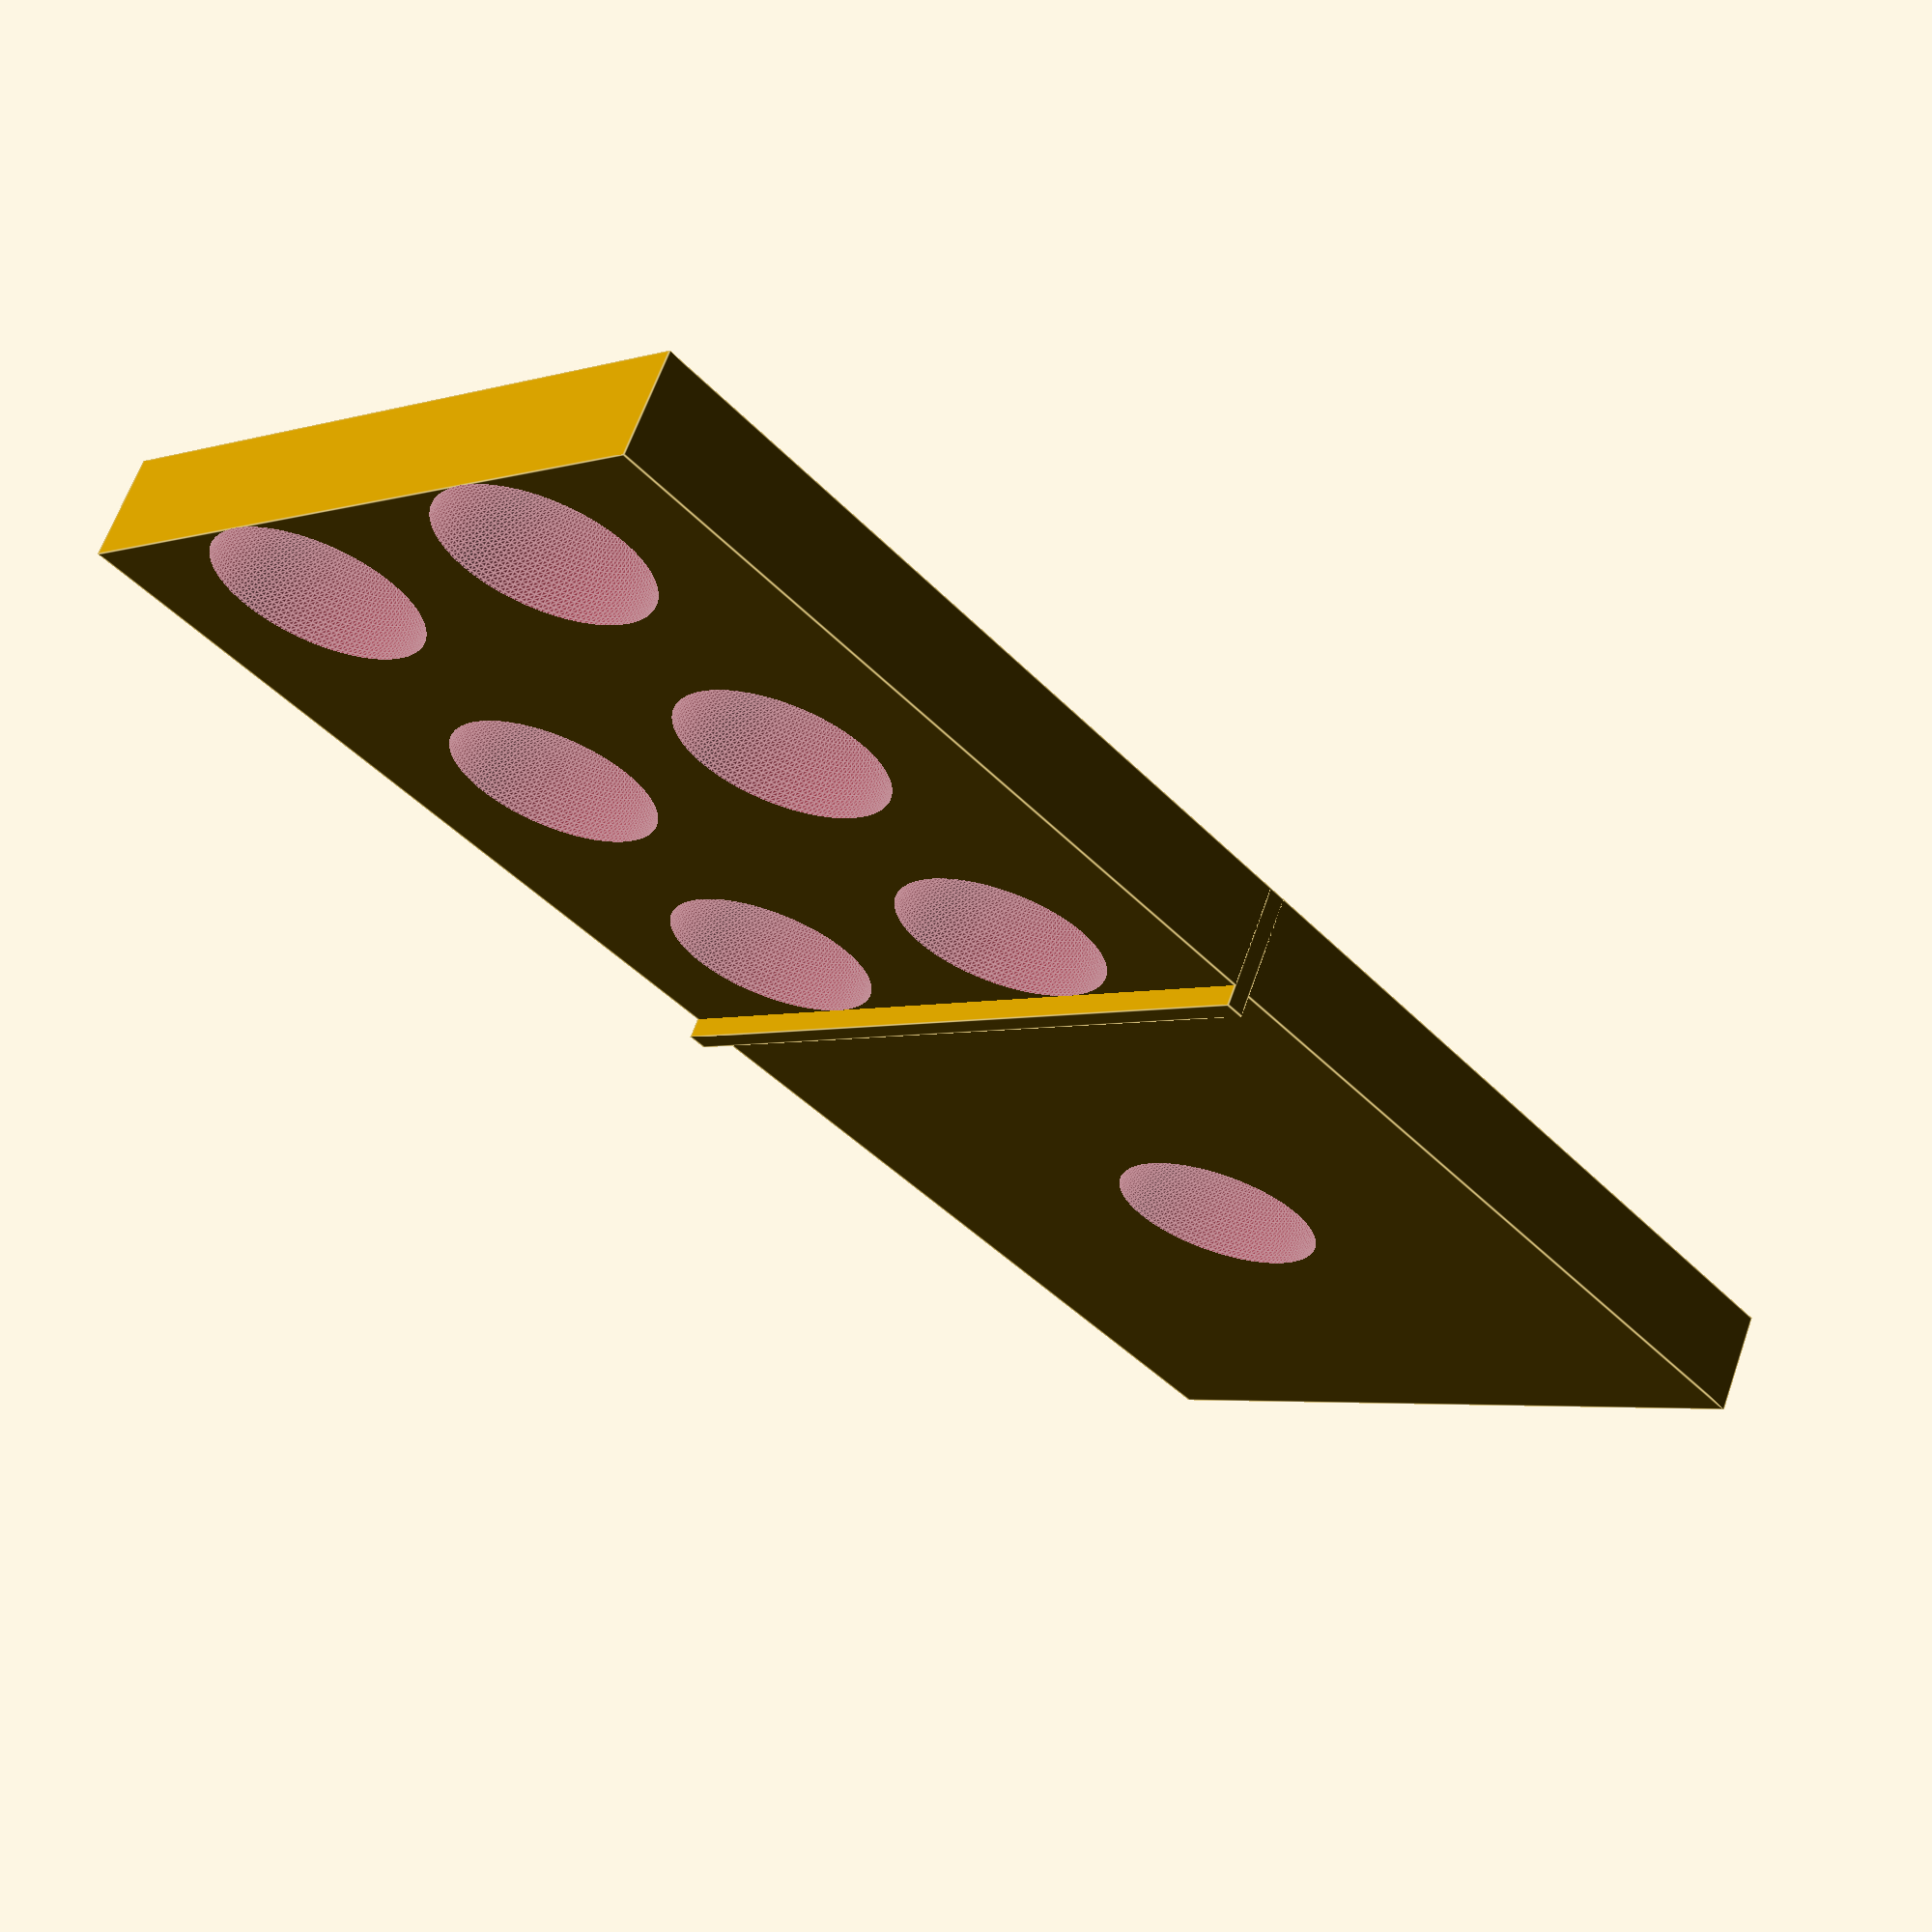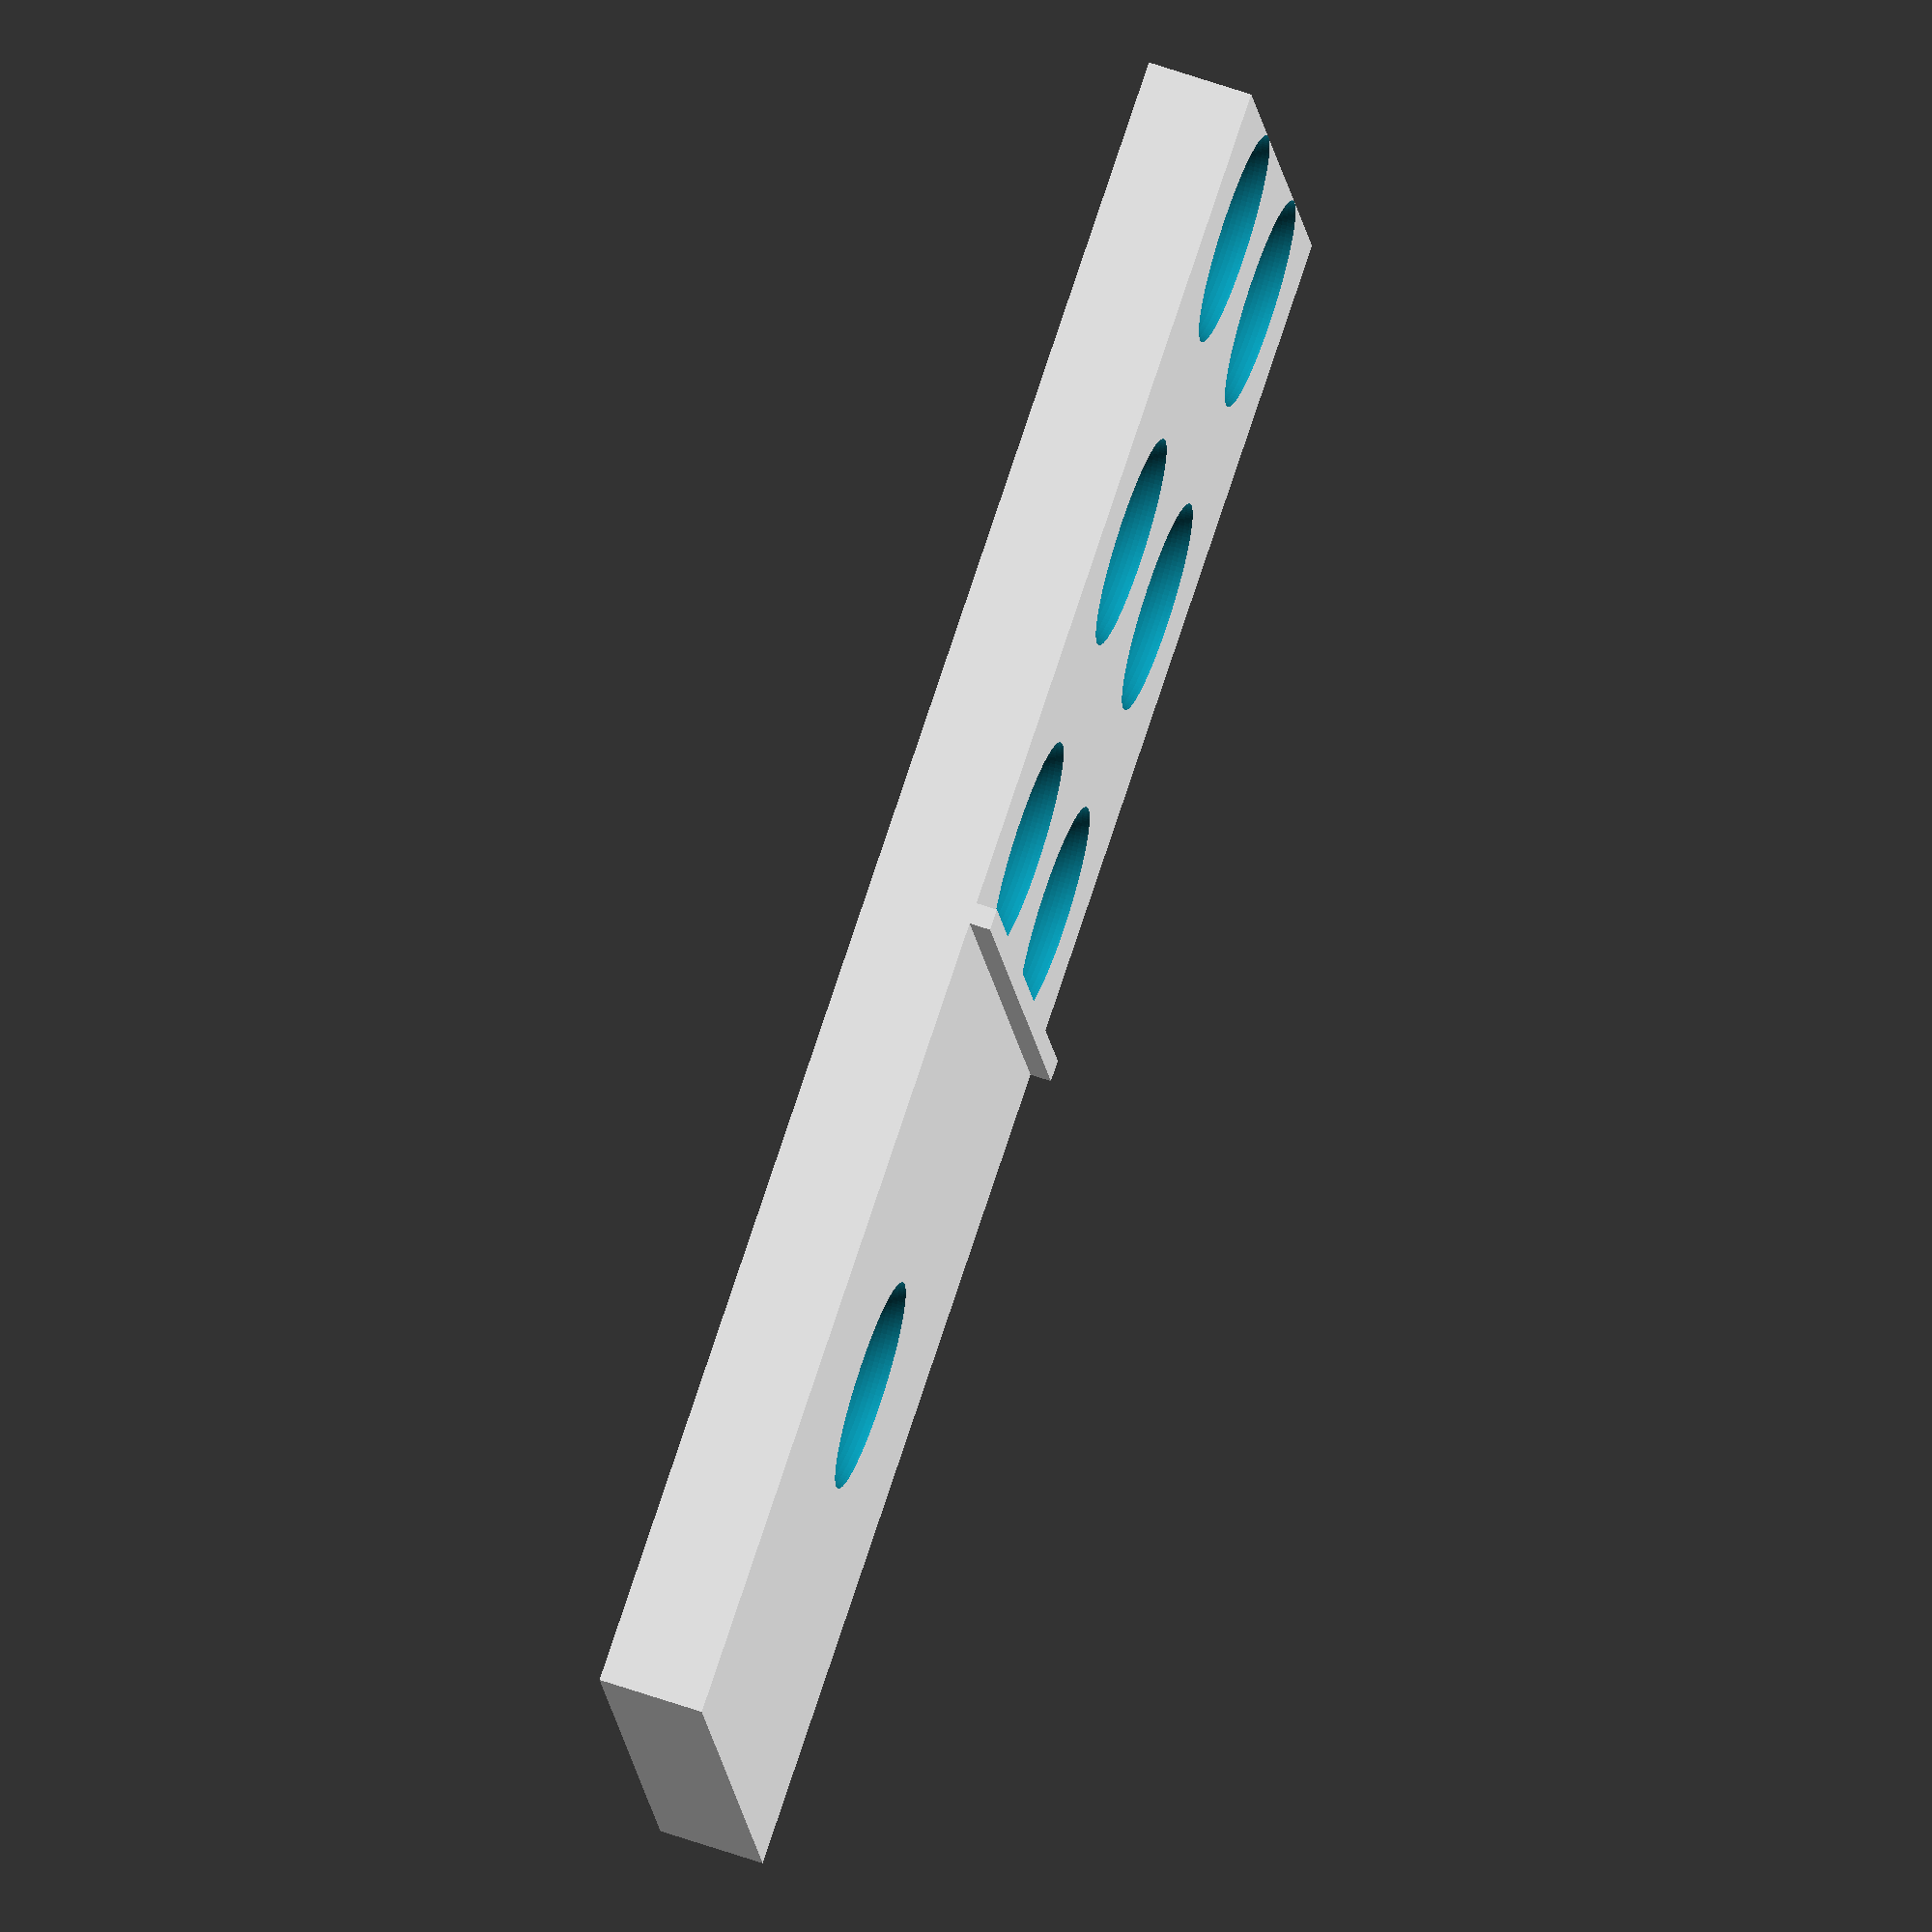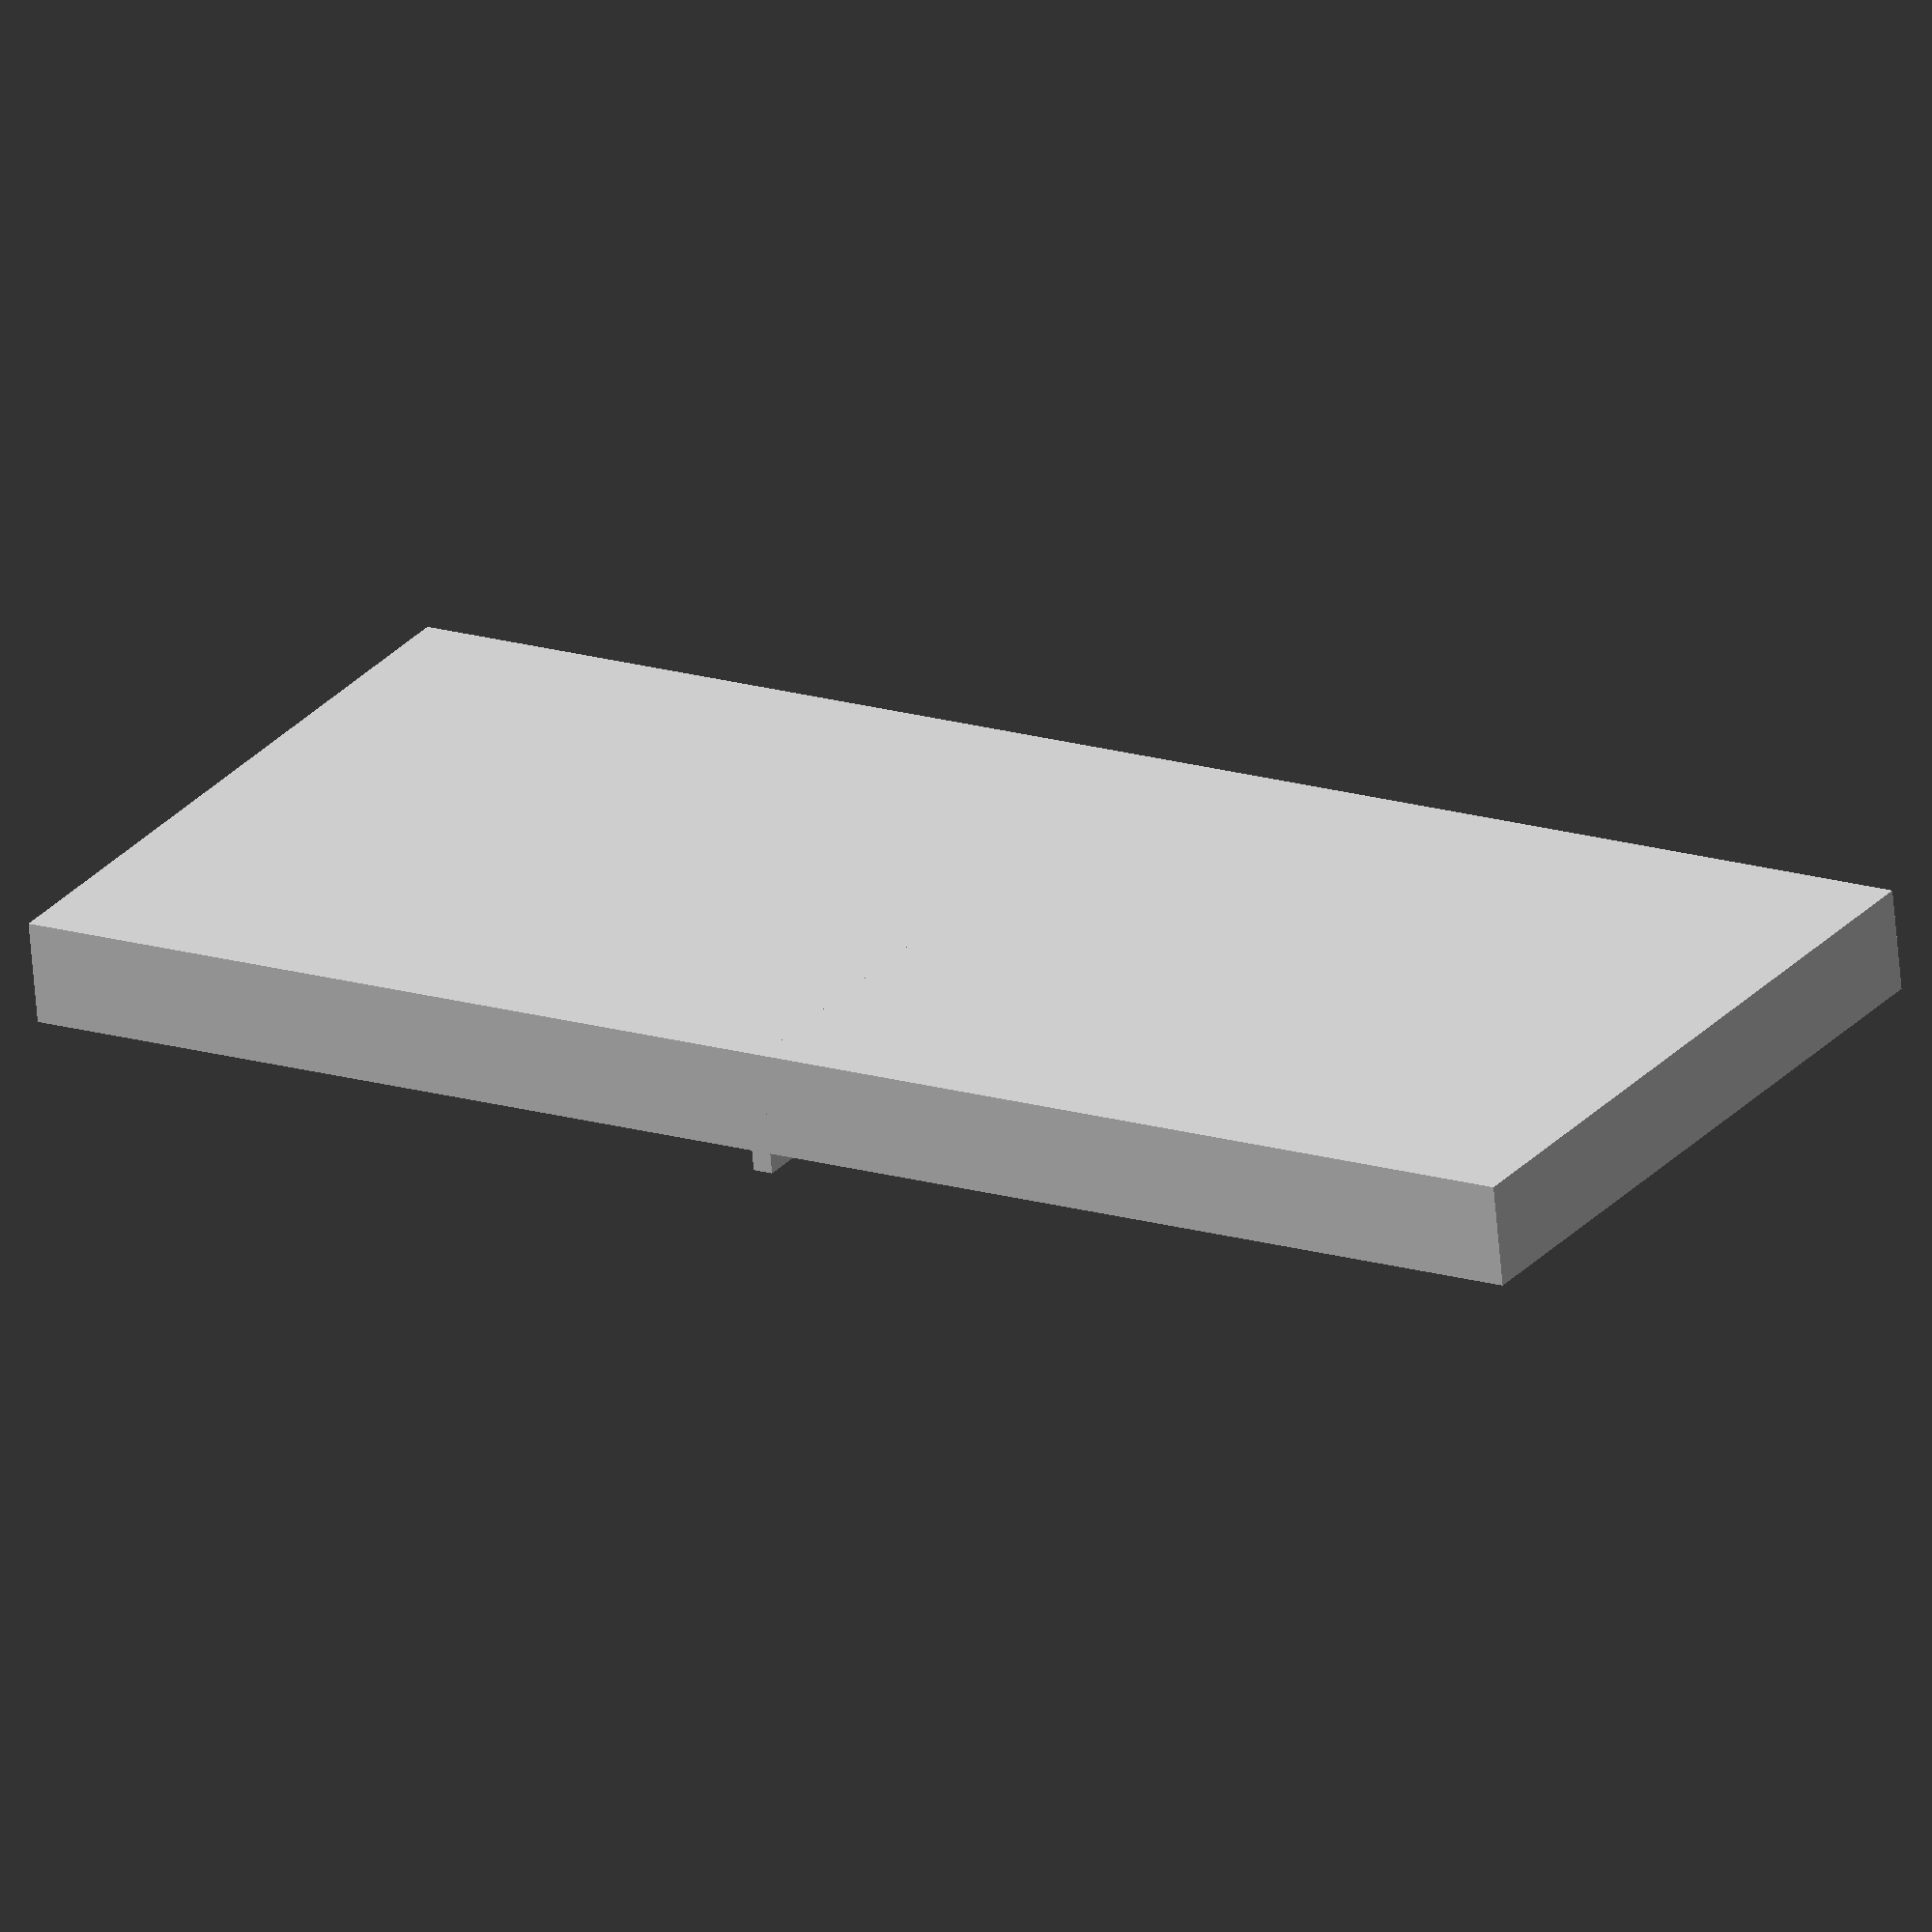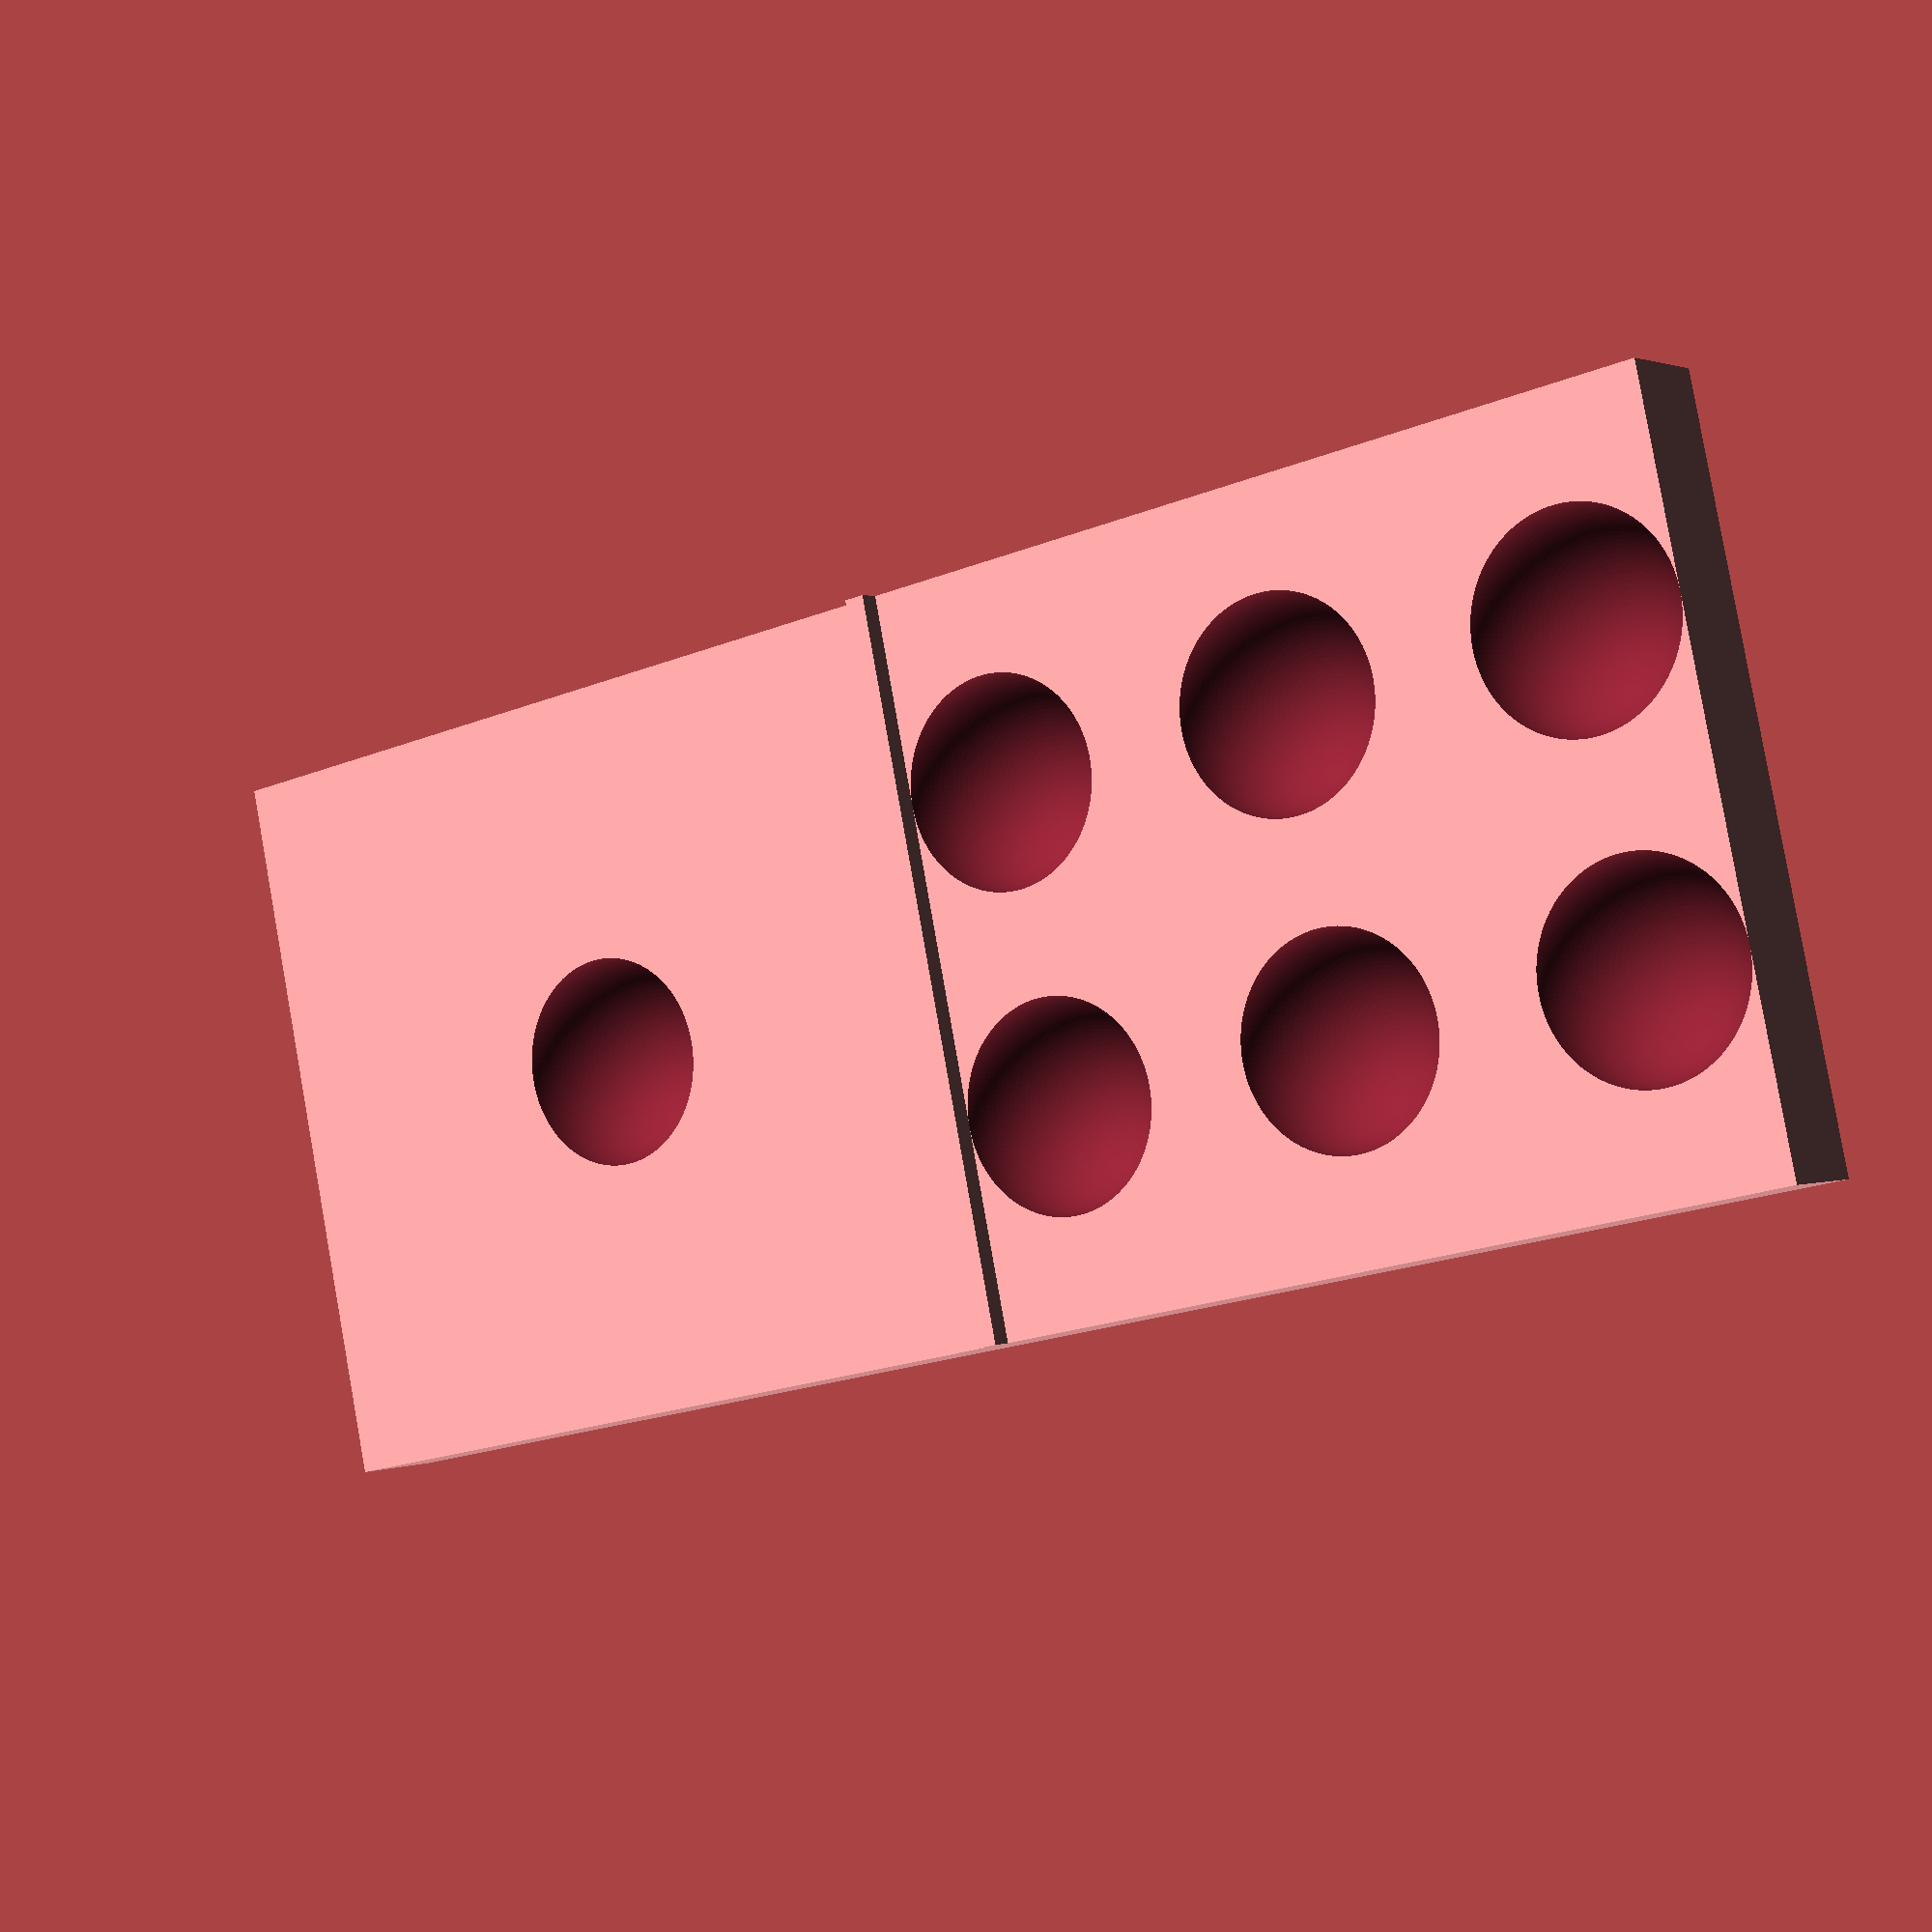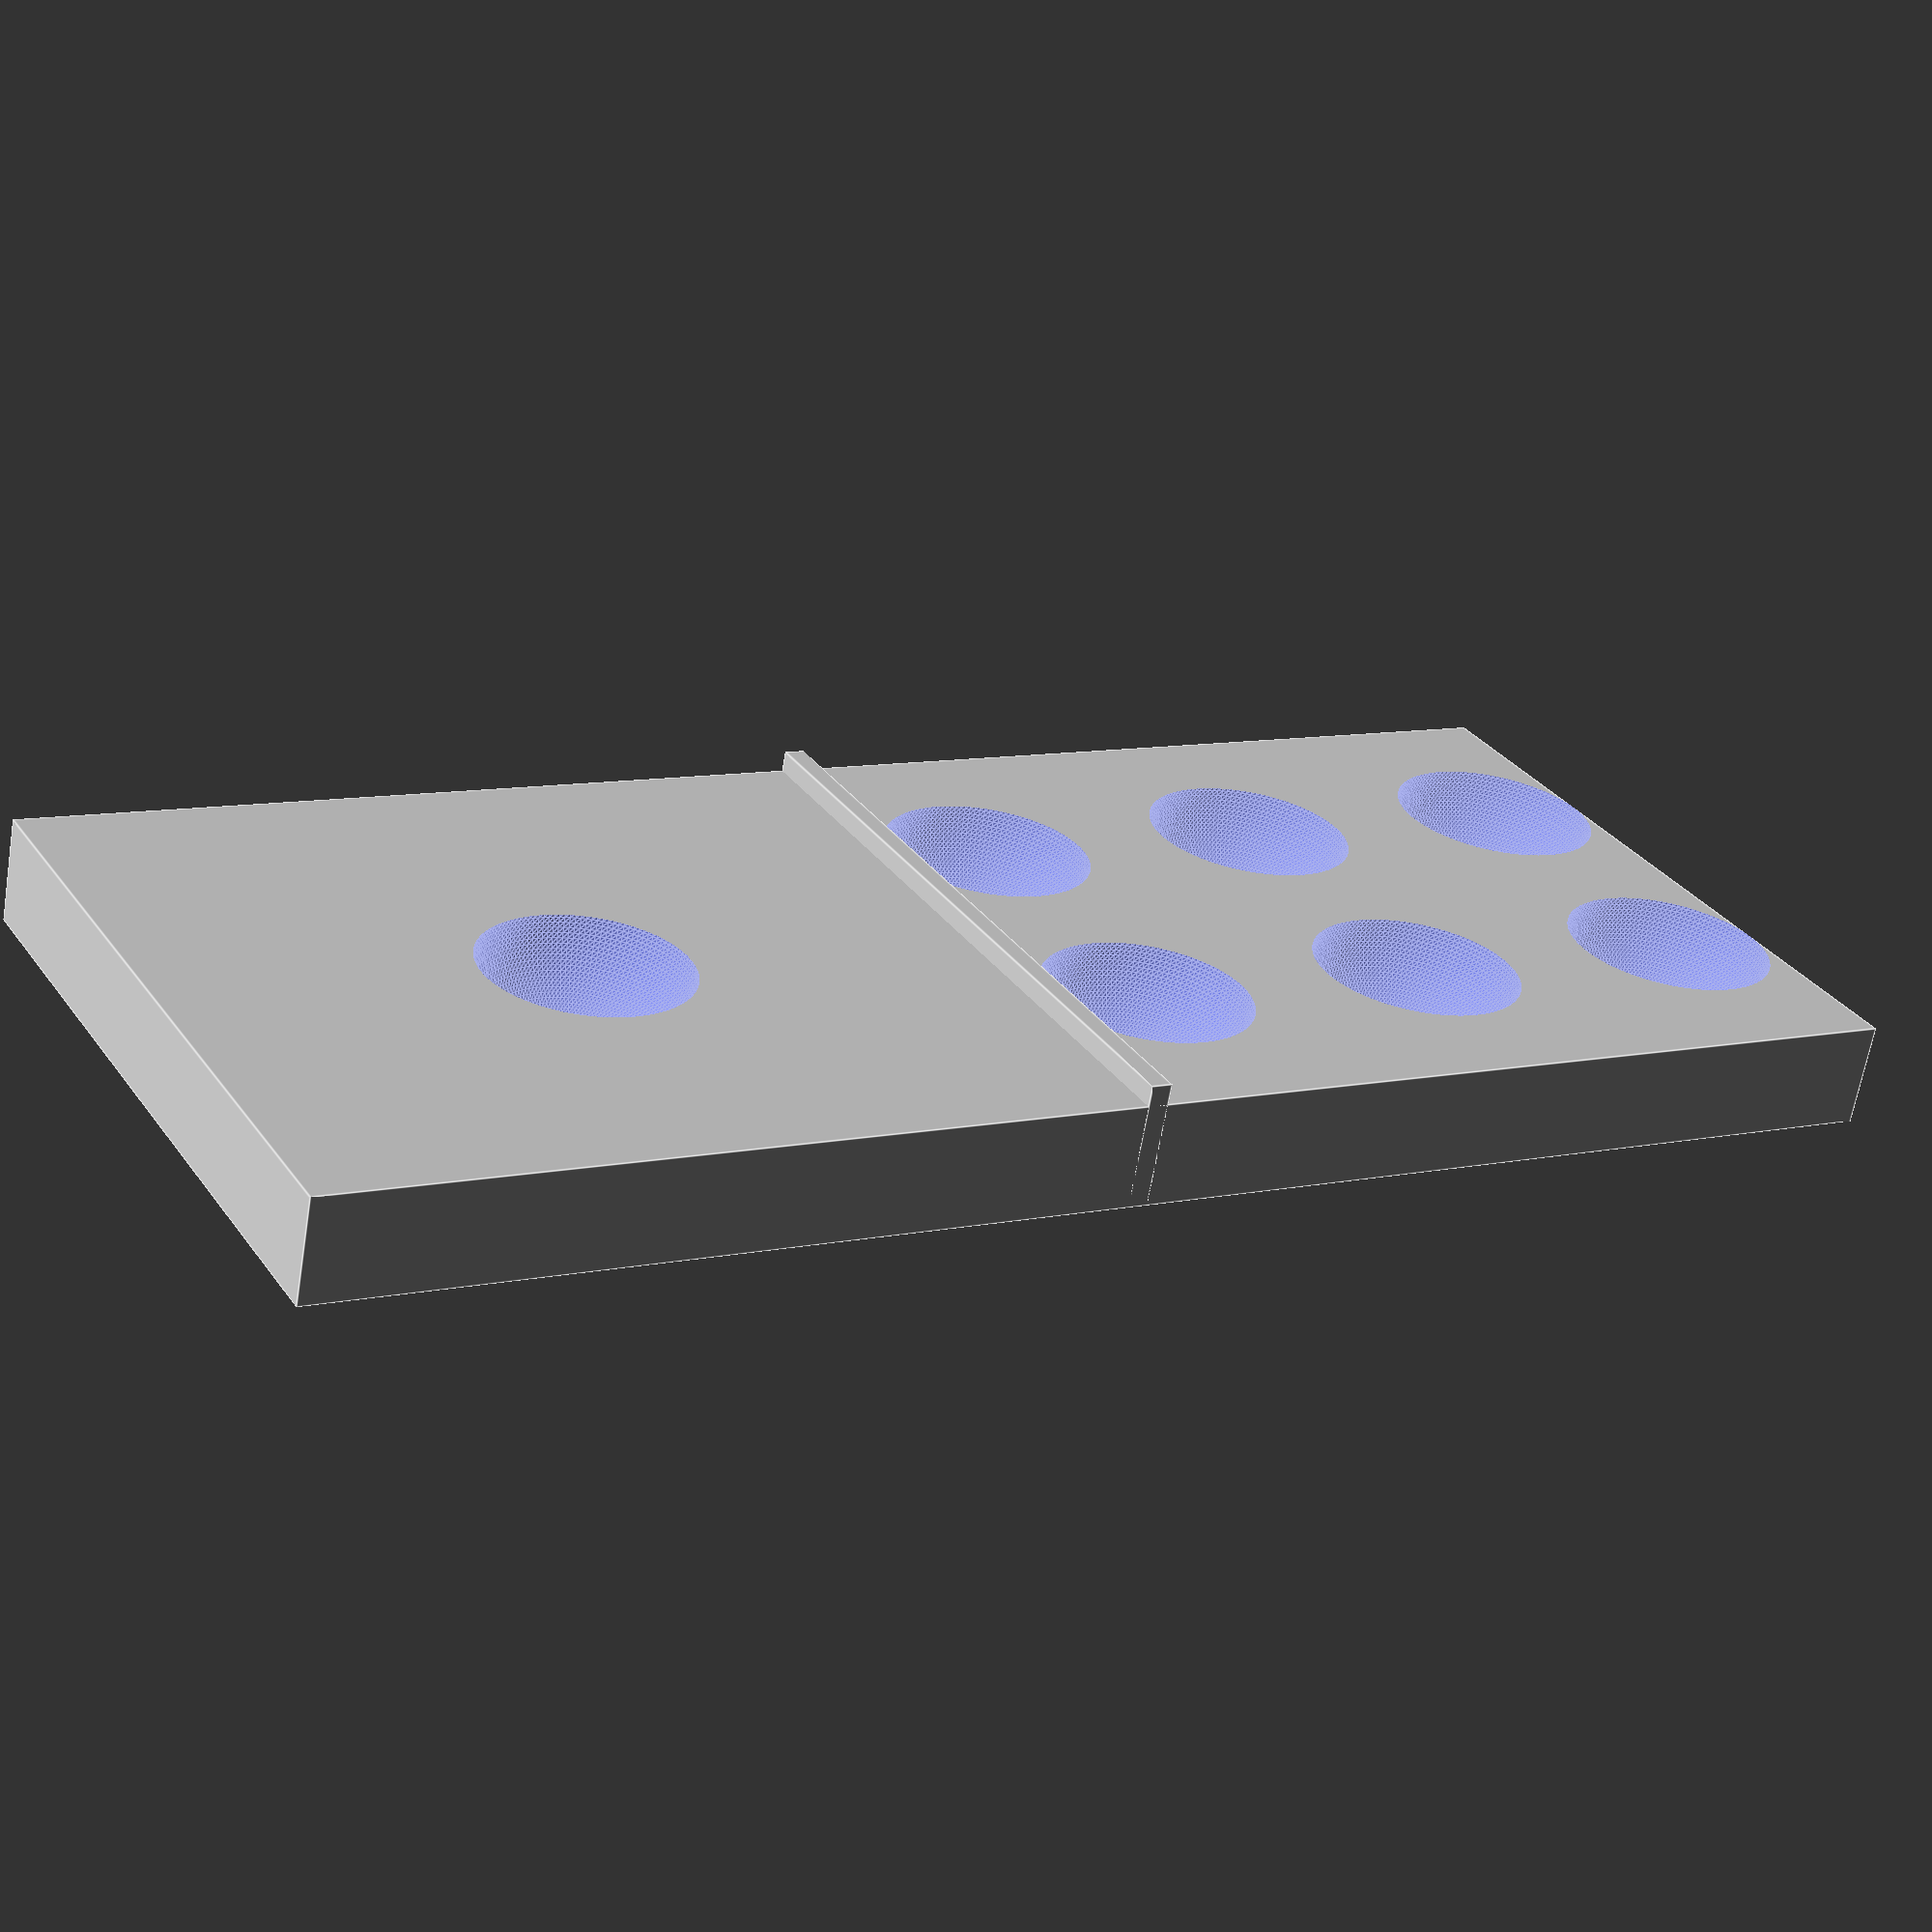
<openscad>
// Loguncov Maxim 13.12.13


$fn=128;


translate([0,40,0])cube([35,1,6]);

difference() {

//основа
cube([35,80,5]);

//отверстия
translate([10,5,5])sphere(5);
translate([25,5,5])sphere(5);
translate([10,20,5])sphere(5);
translate([25,20,5])sphere(5);
translate([10,35,5])sphere(5);
translate([25,35,5])sphere(5);

translate([17,60,5])sphere(5);



}
</openscad>
<views>
elev=114.8 azim=318.6 roll=160.5 proj=p view=edges
elev=295.0 azim=255.8 roll=289.1 proj=o view=wireframe
elev=65.6 azim=58.1 roll=184.9 proj=o view=wireframe
elev=179.2 azim=77.7 roll=145.0 proj=p view=solid
elev=64.8 azim=240.8 roll=350.4 proj=p view=edges
</views>
